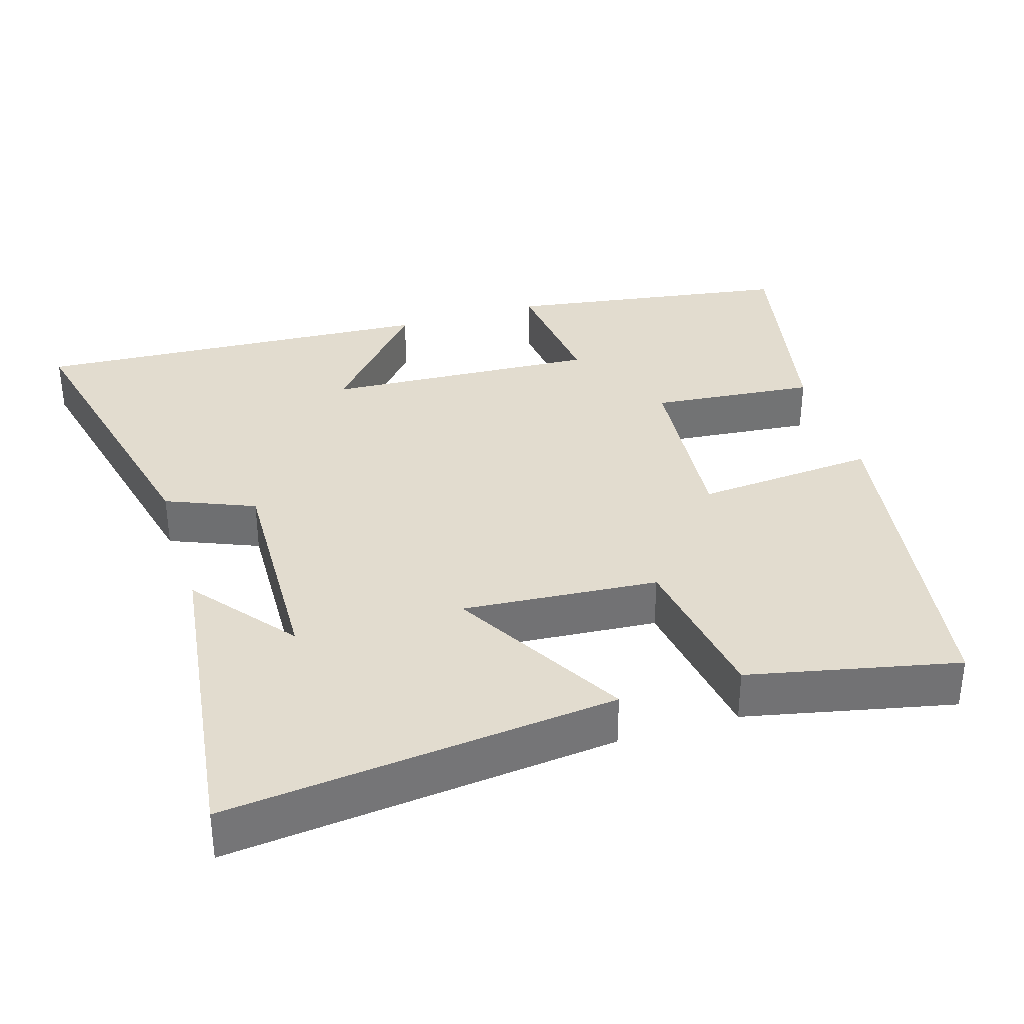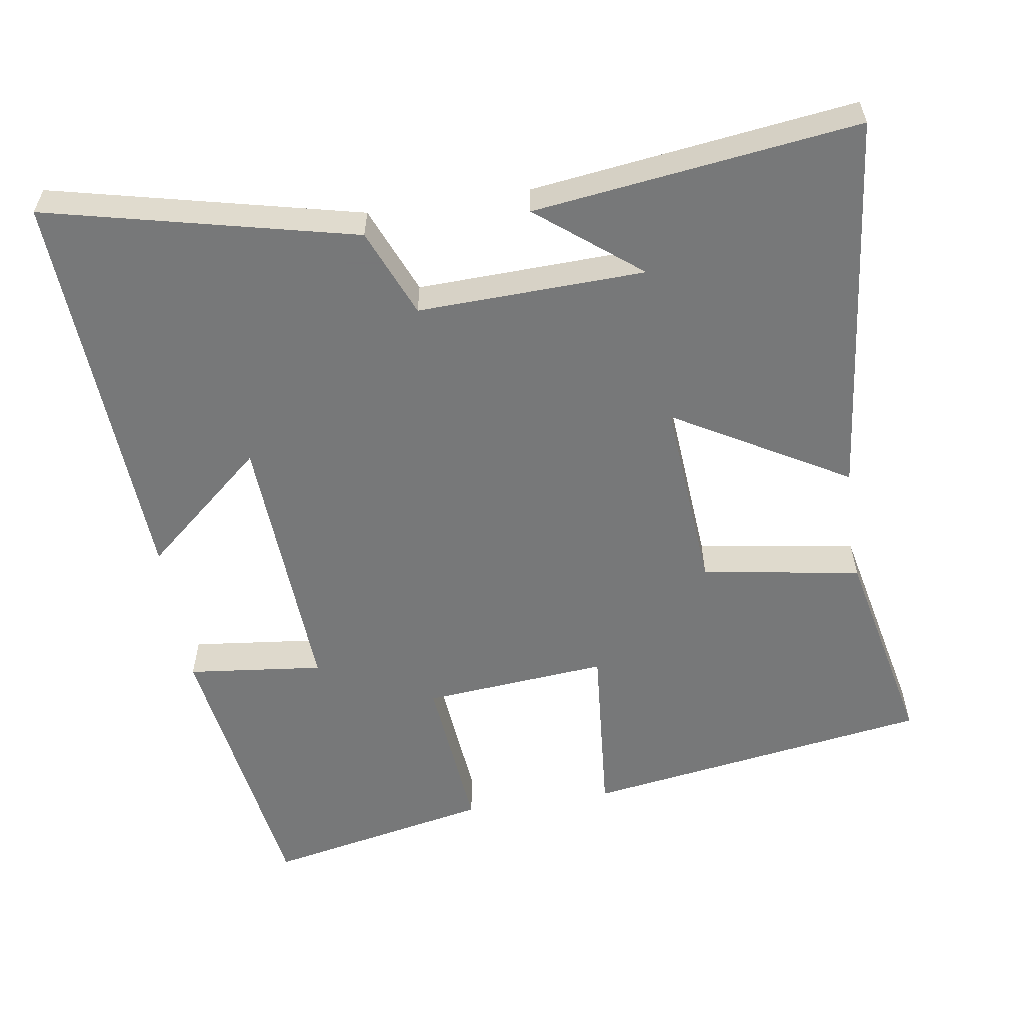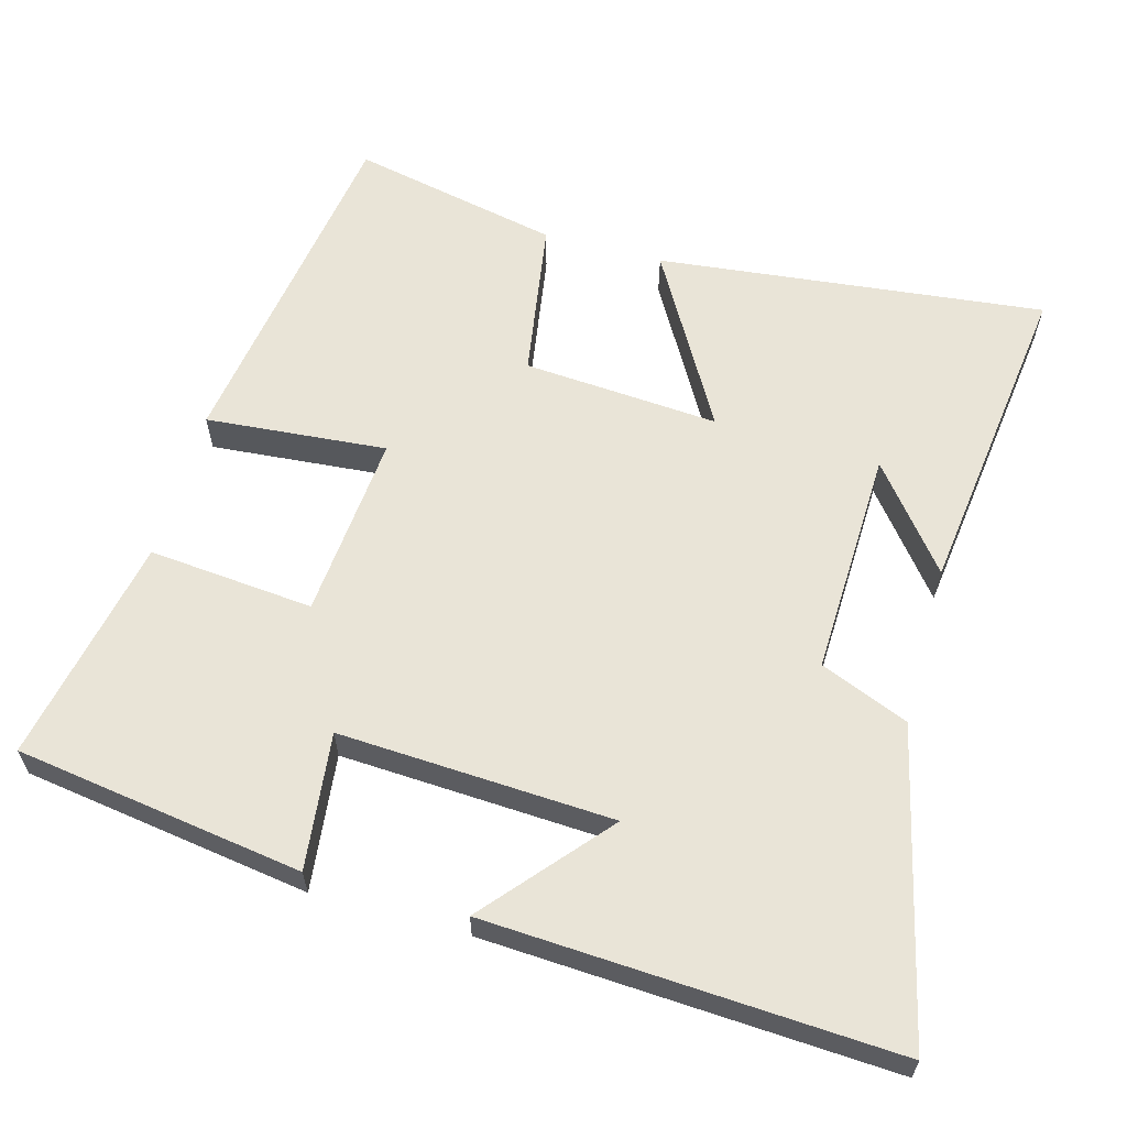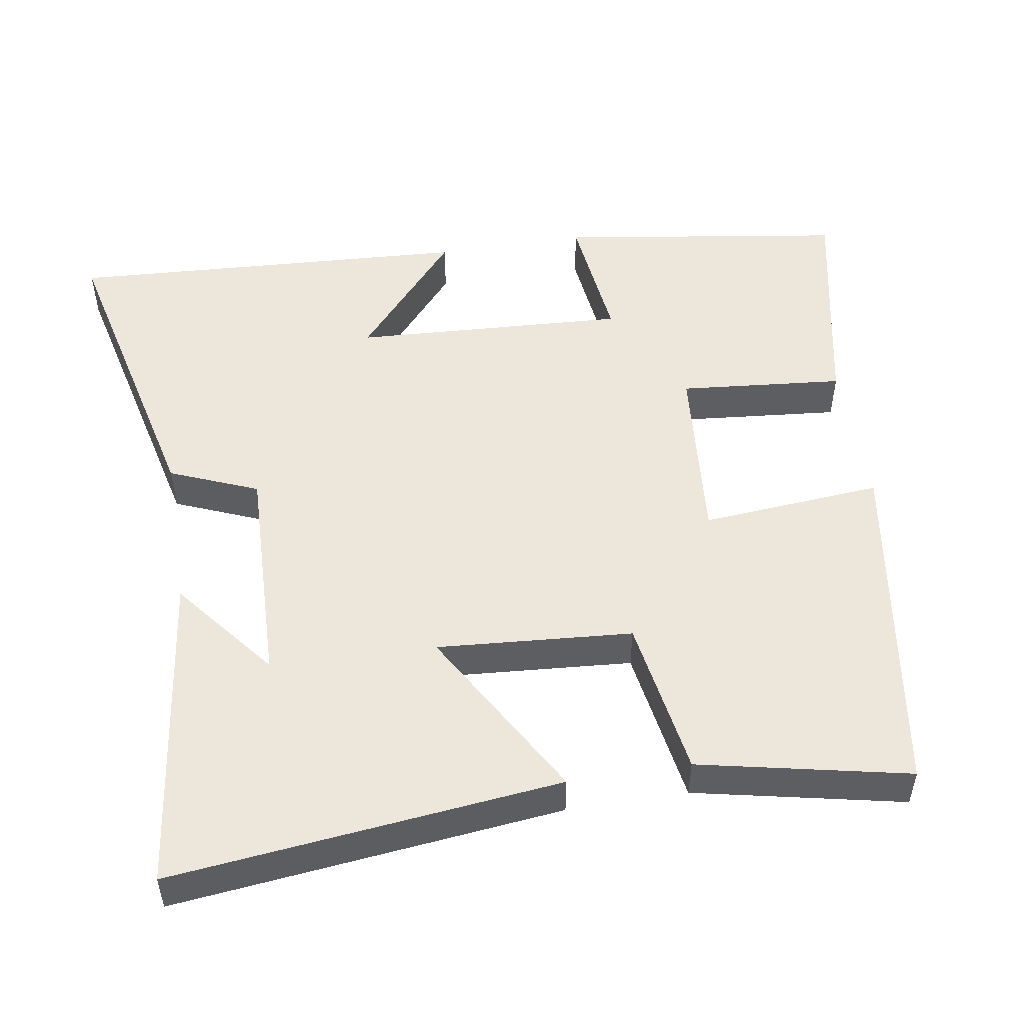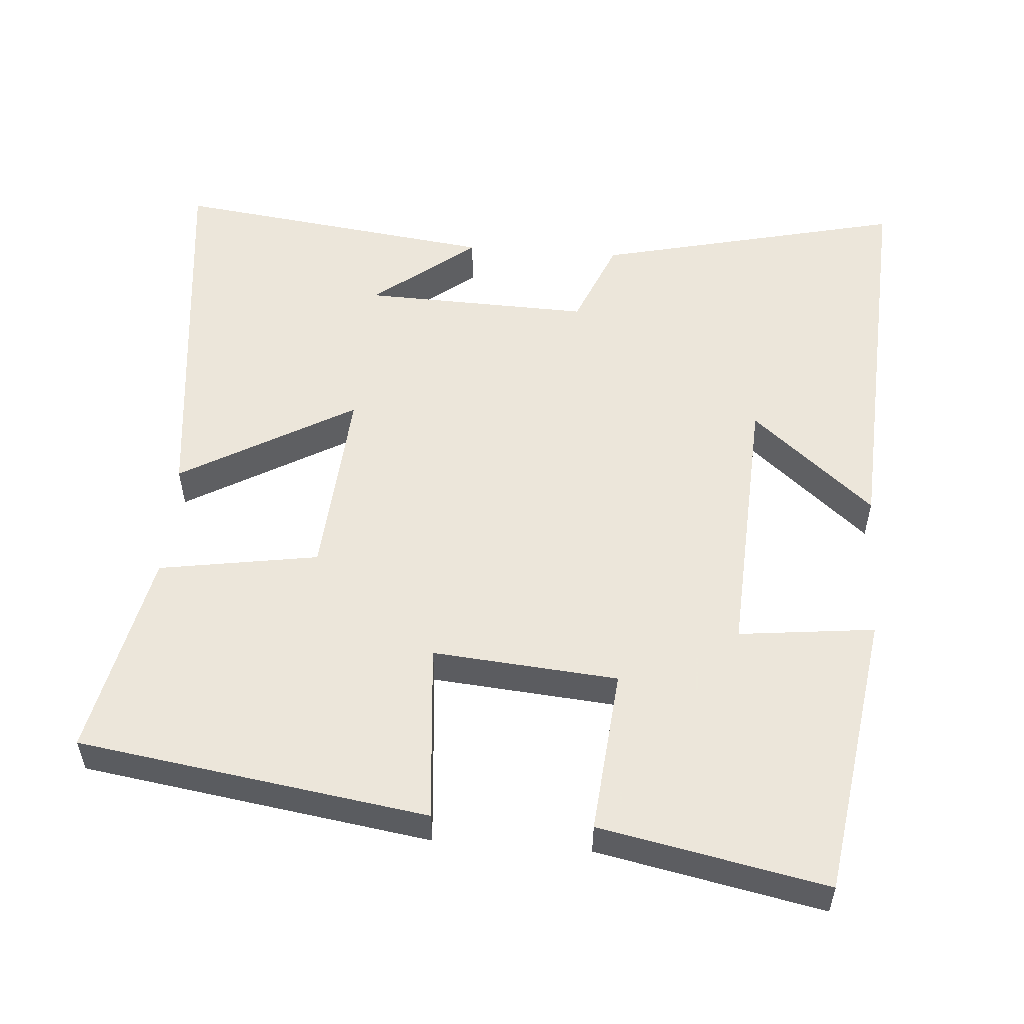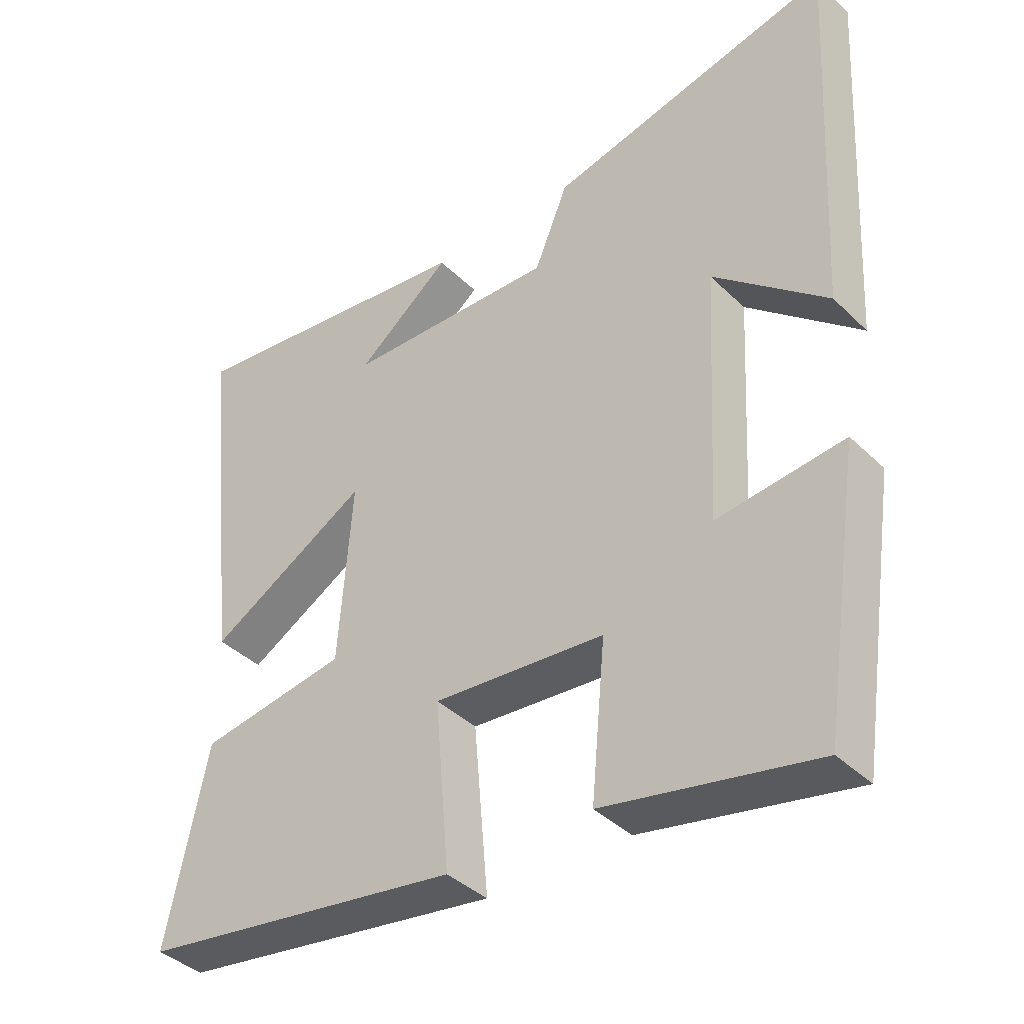
<metadata>
{"format":"obj","ext":"obj","renderer":"f3d","projection":"perspective","resolution":1024,"background":"white","views":[{"elev":34.7,"azim":73.0,"up":"+Y"},{"elev":-57.3,"azim":8.8,"up":"+Y"},{"elev":61.2,"azim":-74.6,"up":"+Y"},{"elev":50.8,"azim":80.8,"up":"+Y"},{"elev":54.2,"azim":-175.7,"up":"+Y"},{"elev":-39.4,"azim":-139.9,"up":"+Z"}]}
</metadata>
<code>
v -0.531 0.07 0.599
v -0.108 0.07 0.5
v -0.058 0.07 0.379
v 0.254 0.07 0.389
v 0.114 0.07 0.5
v 0.559 0.07 0.557
v 0.5 0.07 0.025
v 0.261 0.07 0.162
v 0.281 0.07 -0.106
v 0.5 0.07 -0.141
v 0.561 0.07 -0.427
v 0.082 0.07 -0.5
v 0.103 0.07 -0.252
v -0.151 0.07 -0.274
v -0.13 0.07 -0.5
v -0.441 0.07 -0.563
v -0.5 0.07 -0.169
v -0.313 0.07 -0.19
v -0.333 0.07 0.186
v -0.5 0.07 0.043
v -0.531 0 0.599
v -0.108 0 0.5
v -0.058 0 0.379
v 0.254 0 0.389
v 0.114 0 0.5
v 0.559 0 0.557
v 0.5 0 0.025
v 0.261 0 0.162
v 0.281 0 -0.106
v 0.5 0 -0.141
v 0.561 0 -0.427
v 0.082 0 -0.5
v 0.103 0 -0.252
v -0.151 0 -0.274
v -0.13 0 -0.5
v -0.441 0 -0.563
v -0.5 0 -0.169
v -0.313 0 -0.19
v -0.333 0 0.186
v -0.5 0 0.043
f 19 20 1 2
f 18 19 2 3
f 15 16 17 18
f 14 15 18
f 13 14 18 3
f 10 11 12 13
f 9 10 13
f 8 9 13 3
f 7 8 3 4
f 6 7 4
f 4 5 6
f 22 21 40 39
f 23 22 39 38
f 38 37 36 35
f 38 35 34
f 23 38 34 33
f 33 32 31 30
f 33 30 29
f 23 33 29 28
f 24 23 28 27
f 24 27 26
f 26 25 24
f 1 21 22 2
f 2 22 23 3
f 3 23 24 4
f 4 24 25 5
f 5 25 26 6
f 6 26 27 7
f 7 27 28 8
f 8 28 29 9
f 9 29 30 10
f 10 30 31 11
f 11 31 32 12
f 12 32 33 13
f 13 33 34 14
f 14 34 35 15
f 15 35 36 16
f 16 36 37 17
f 17 37 38 18
f 18 38 39 19
f 19 39 40 20
f 20 40 21 1

</code>
